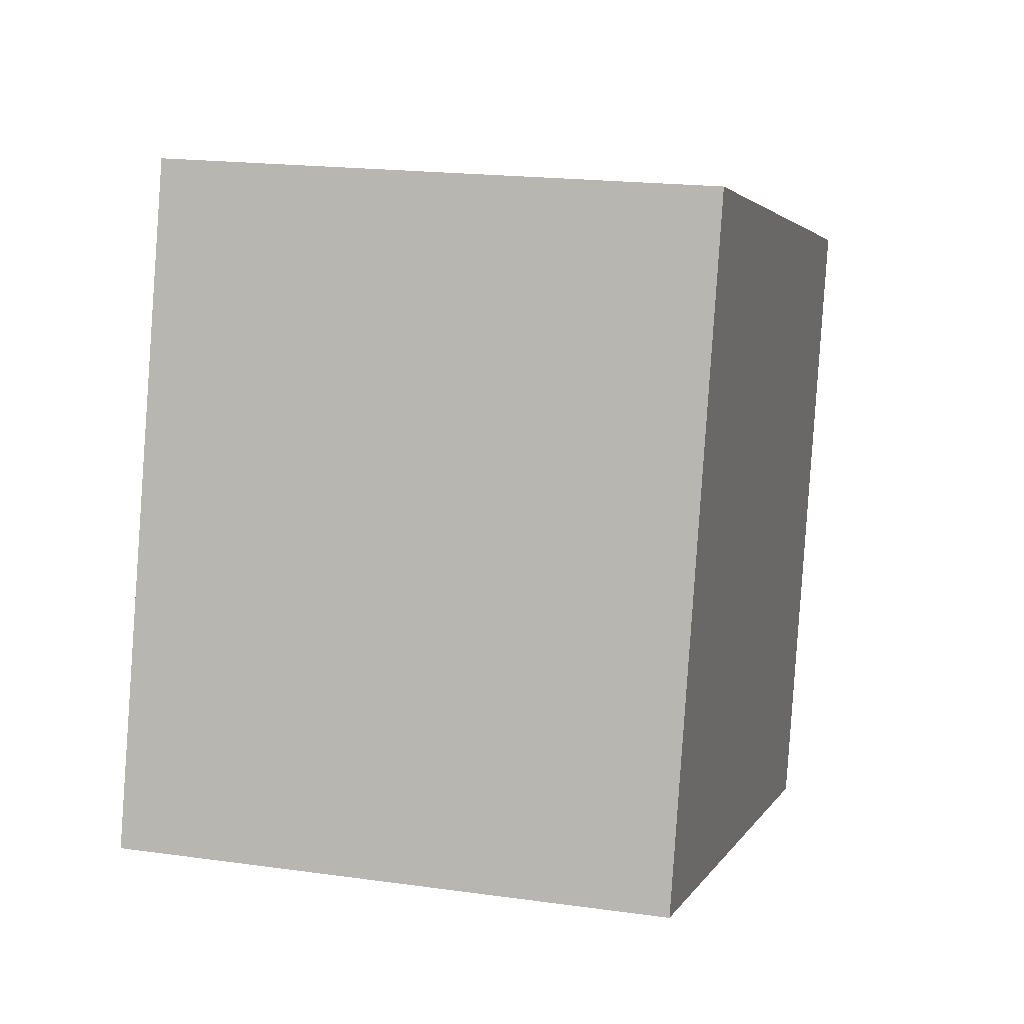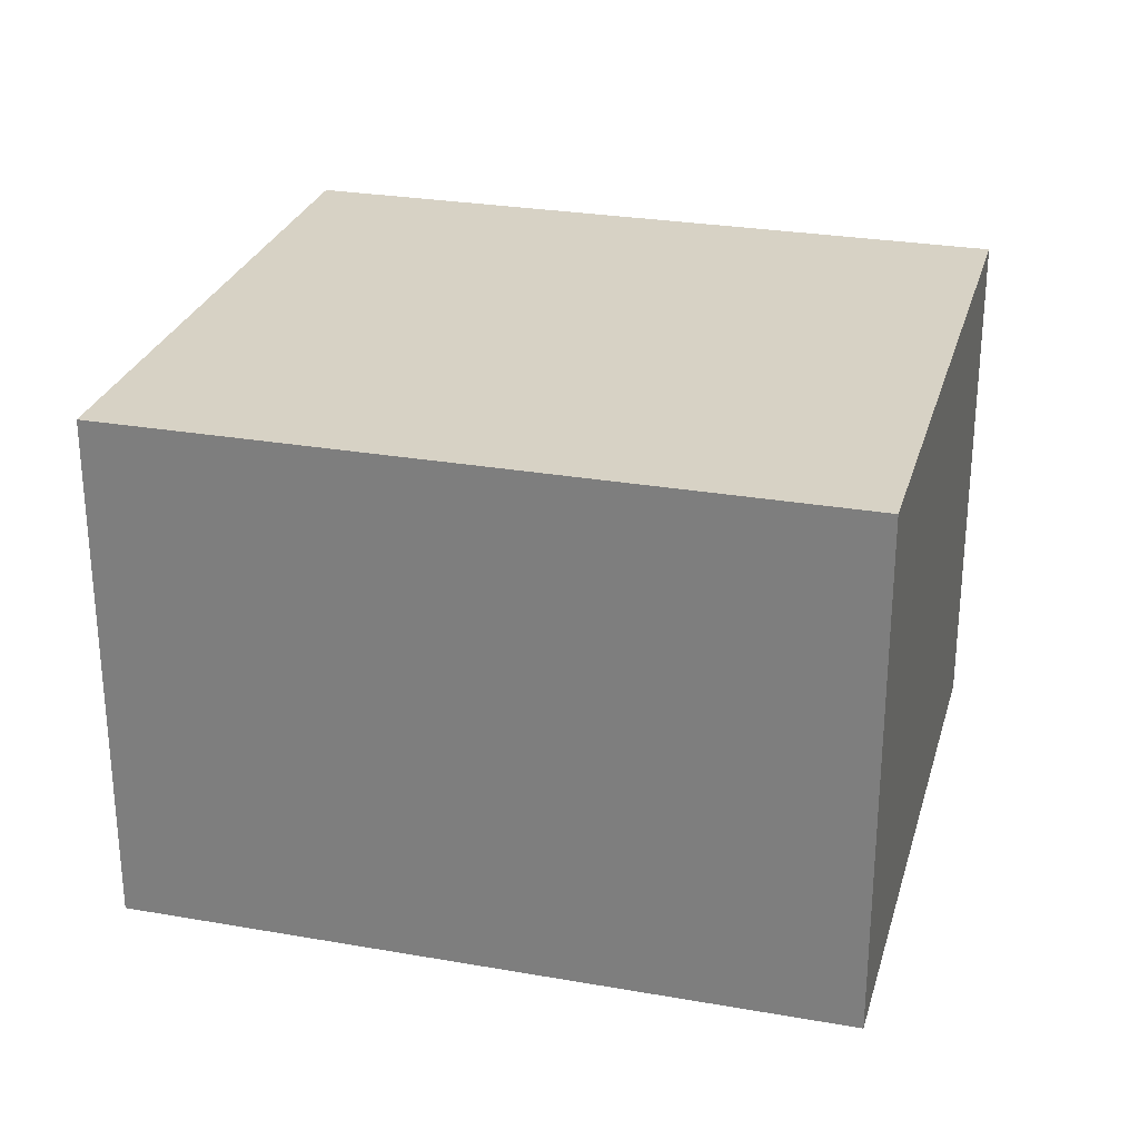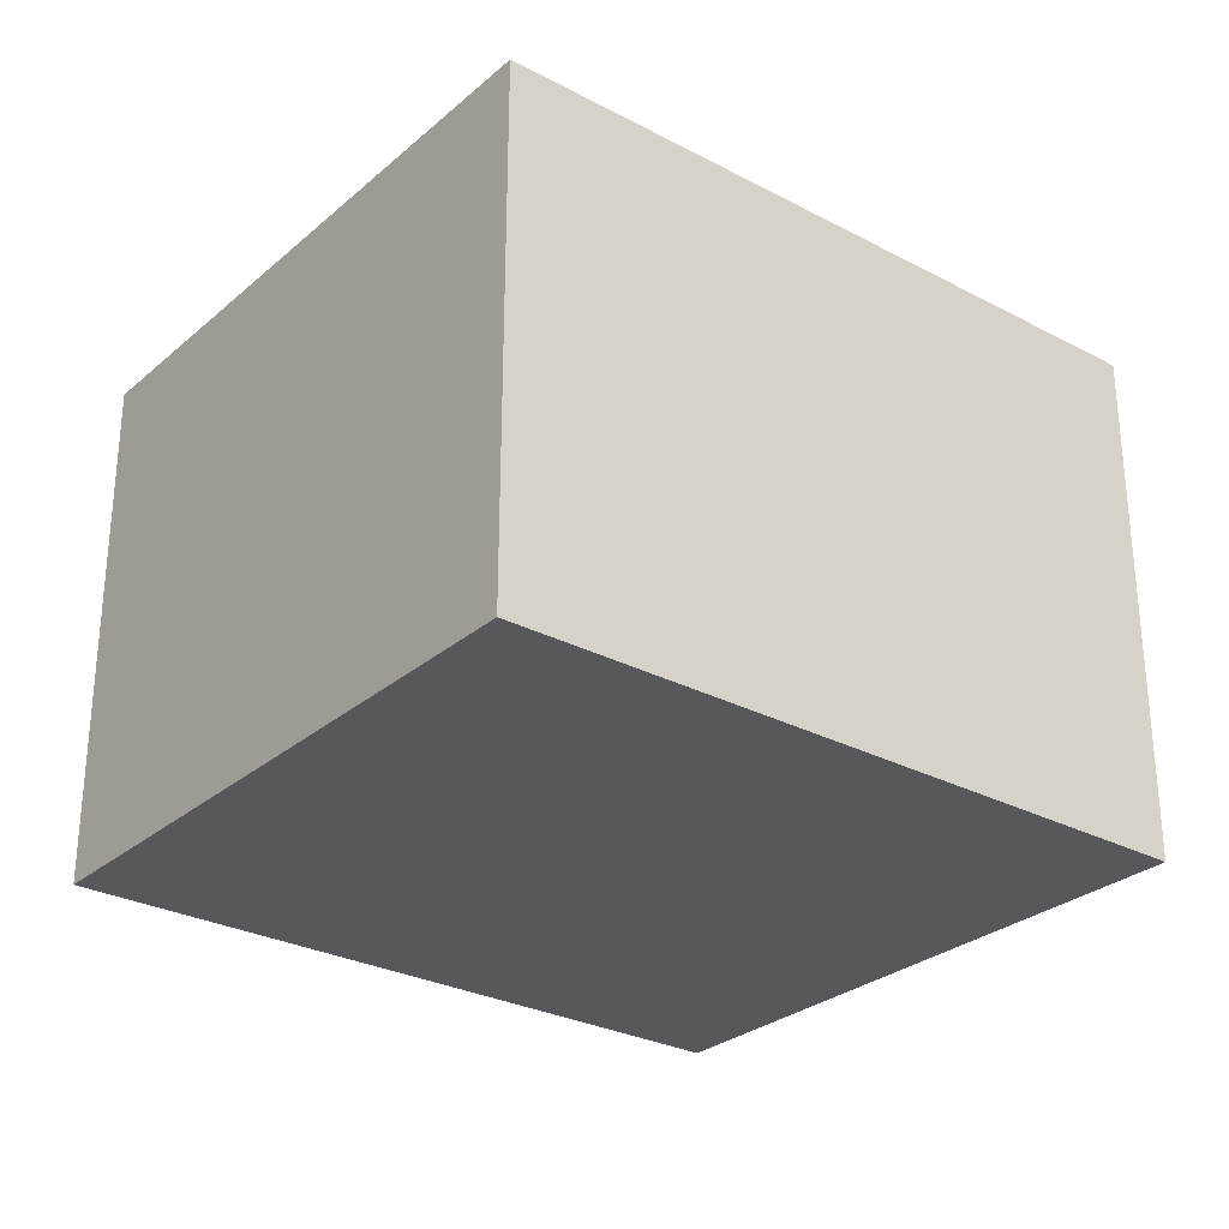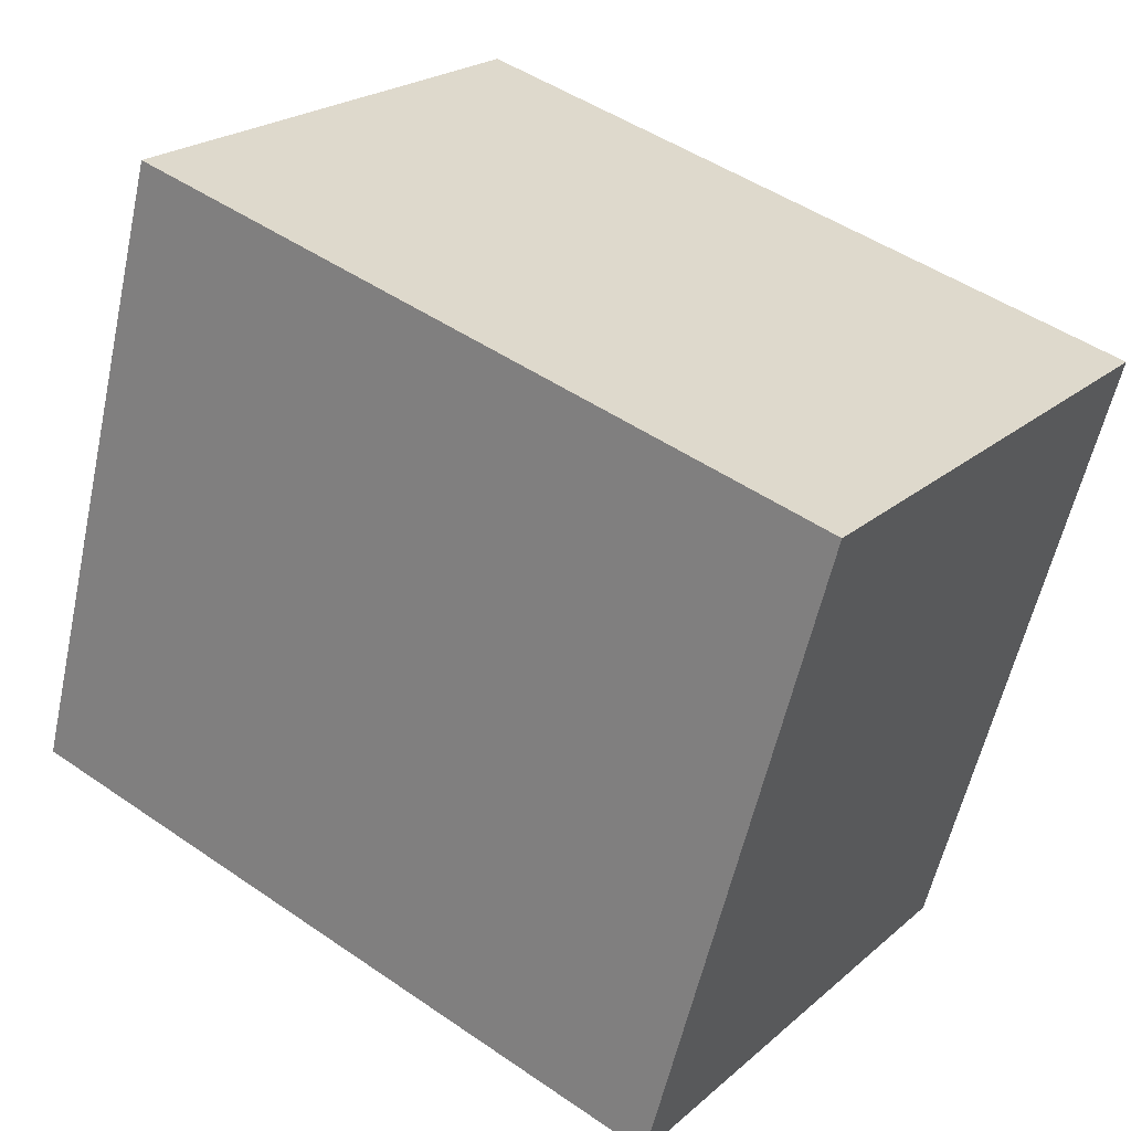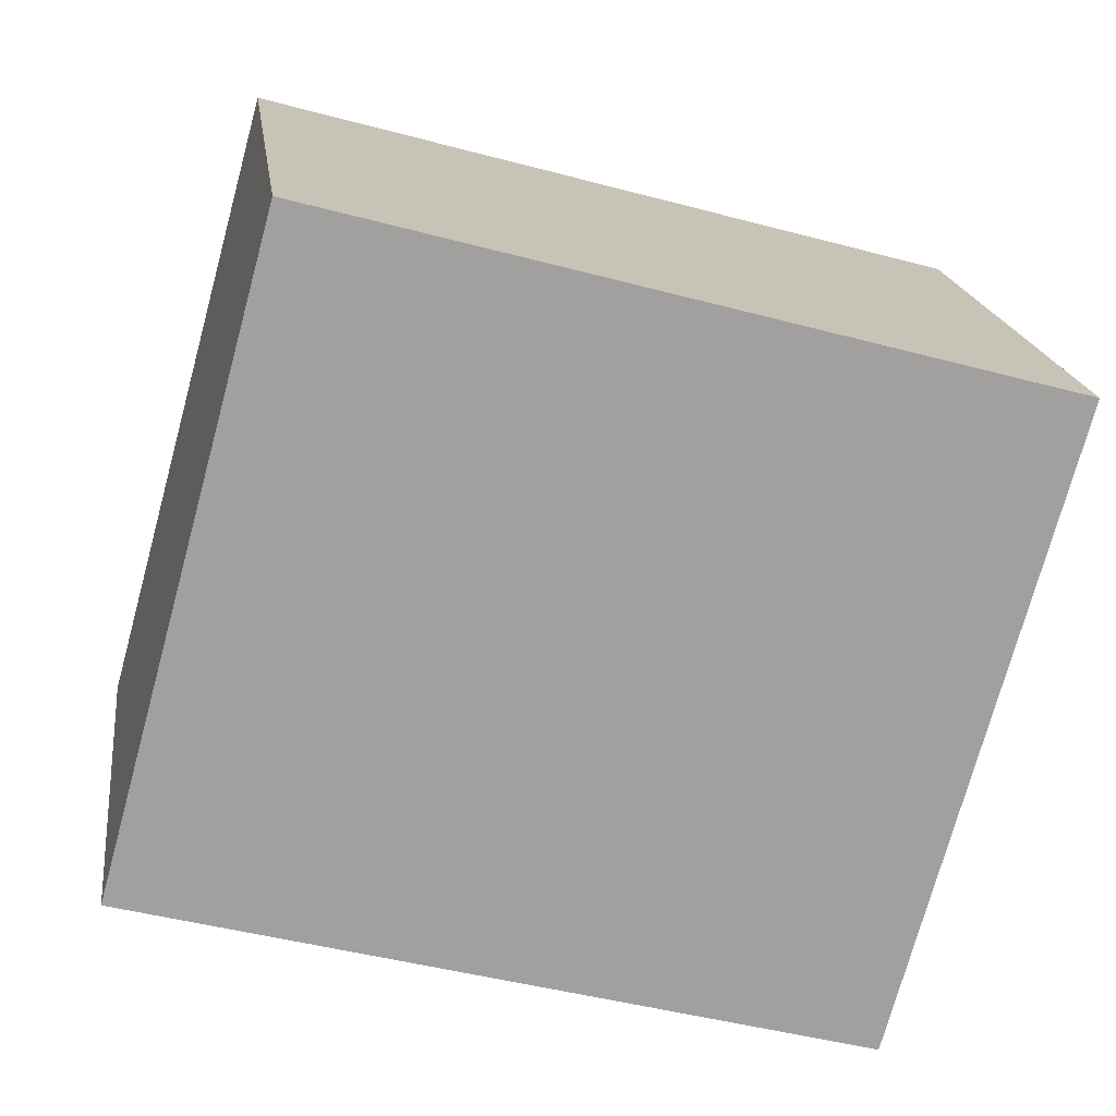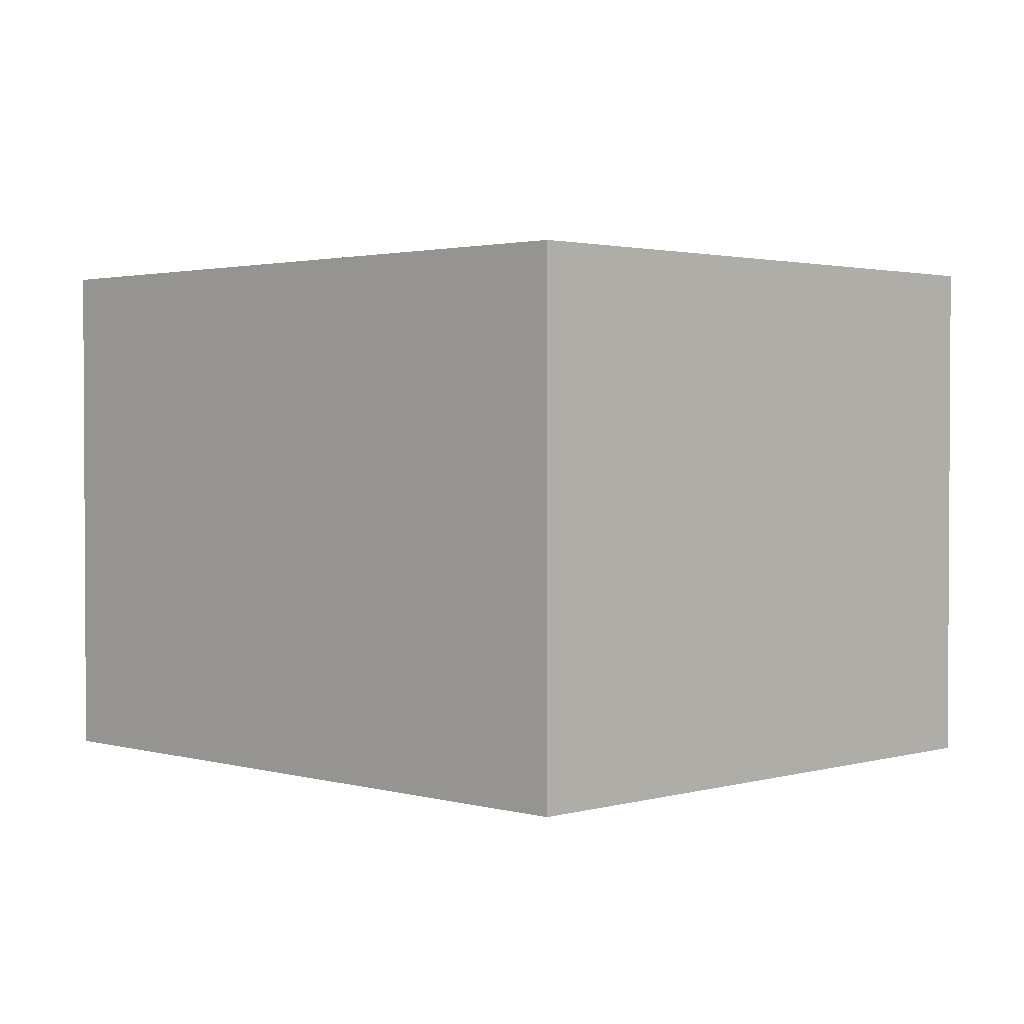
<metadata>
{"format":"obj","ext":"obj","renderer":"f3d","projection":"perspective","resolution":1024,"background":"white","views":[{"elev":18.6,"azim":-74.9,"up":"+Z"},{"elev":27.5,"azim":30.4,"up":"+Y"},{"elev":-28.5,"azim":157.0,"up":"+Y"},{"elev":22.4,"azim":34.8,"up":"+Z"},{"elev":18.6,"azim":-7.5,"up":"+Z"},{"elev":1.9,"azim":60.2,"up":"+Y"}]}
</metadata>
<code>
v  0 1.833 1.122e-16
v  3.057 1.833 1.494
v  2.46 1.833 -0.677
v  0.596 1.833 2.17
v  2.46 4.145e-17 -0.677
v  0 0 0
v  0.596 -1.329e-16 2.17
v  3.057 -9.148e-17 1.494
g defaultobject
f 1 2 3
f 2 1 4
f 5 1 3
f 1 5 6
f 6 4 1
f 4 6 7
f 7 2 4
f 2 7 8
f 8 3 2
f 3 8 5
f 8 6 5
f 6 8 7

</code>
